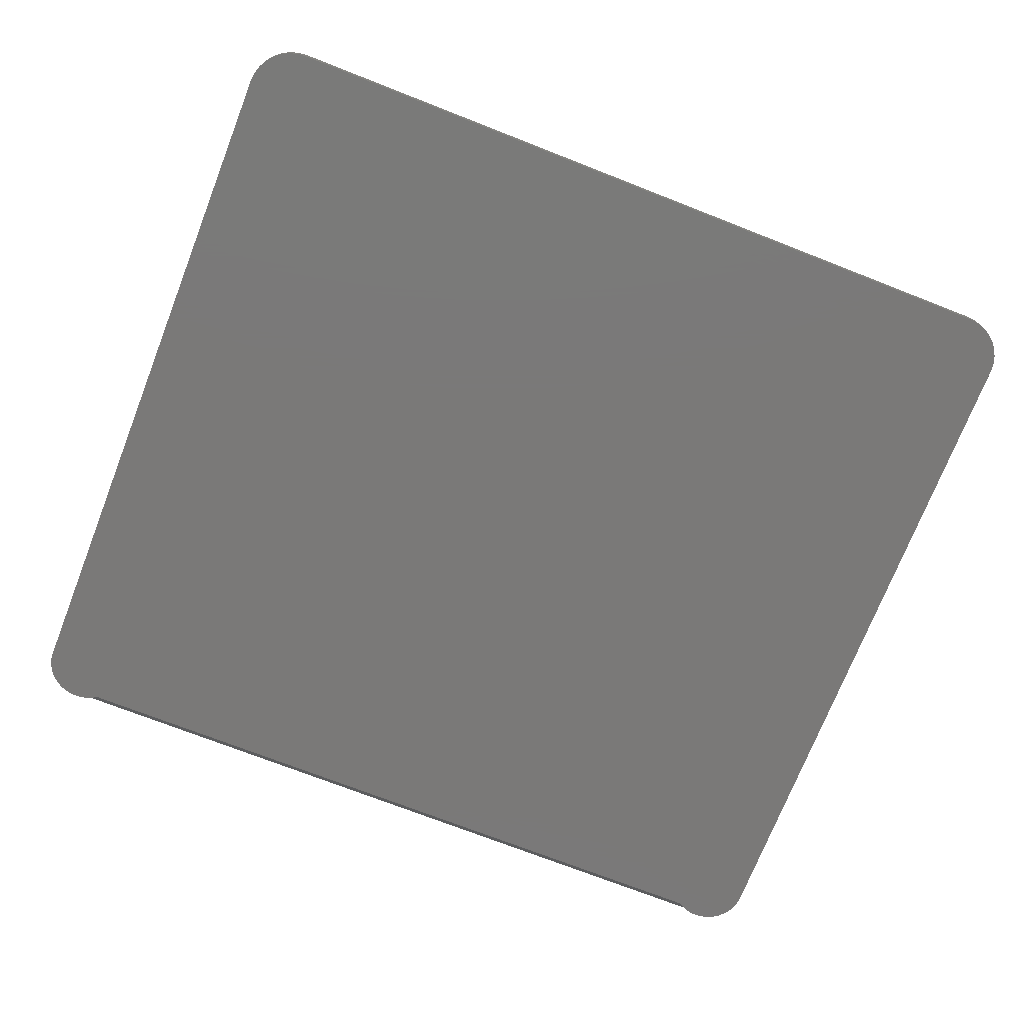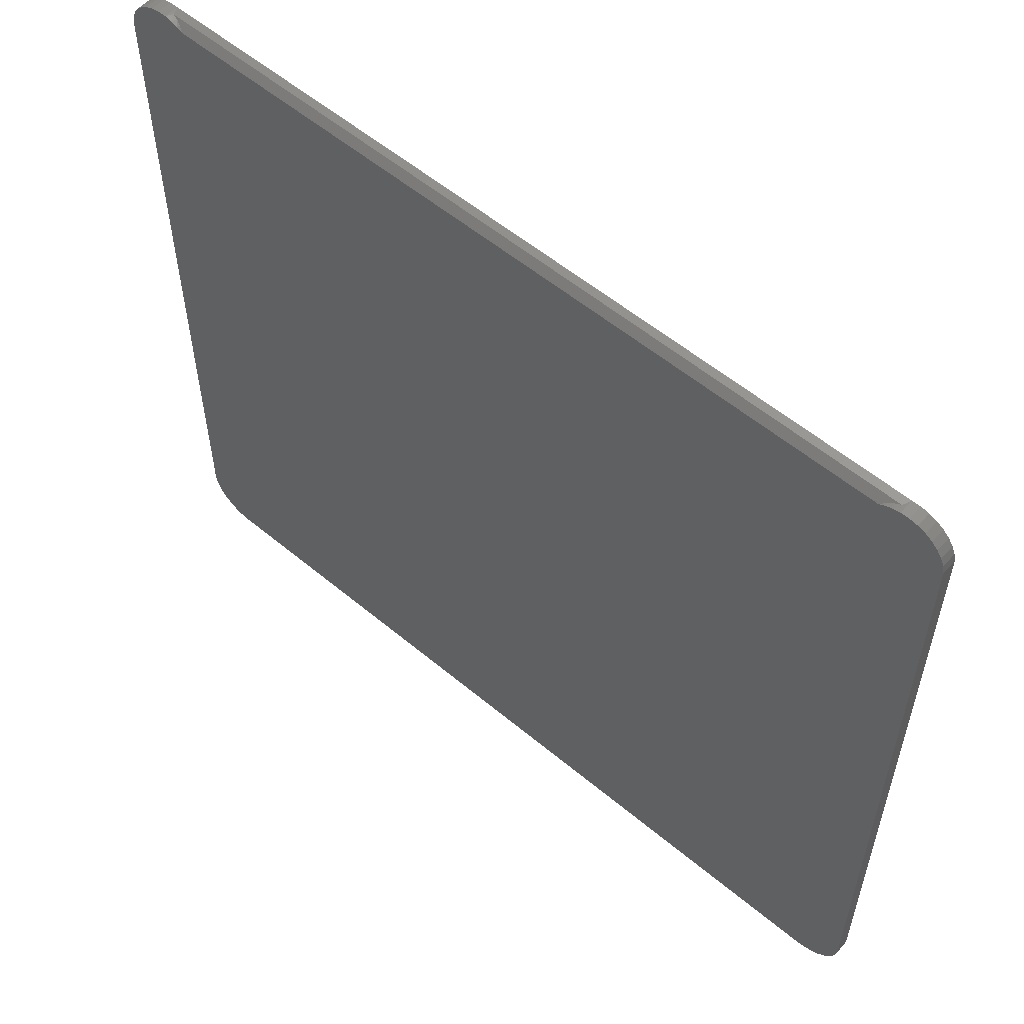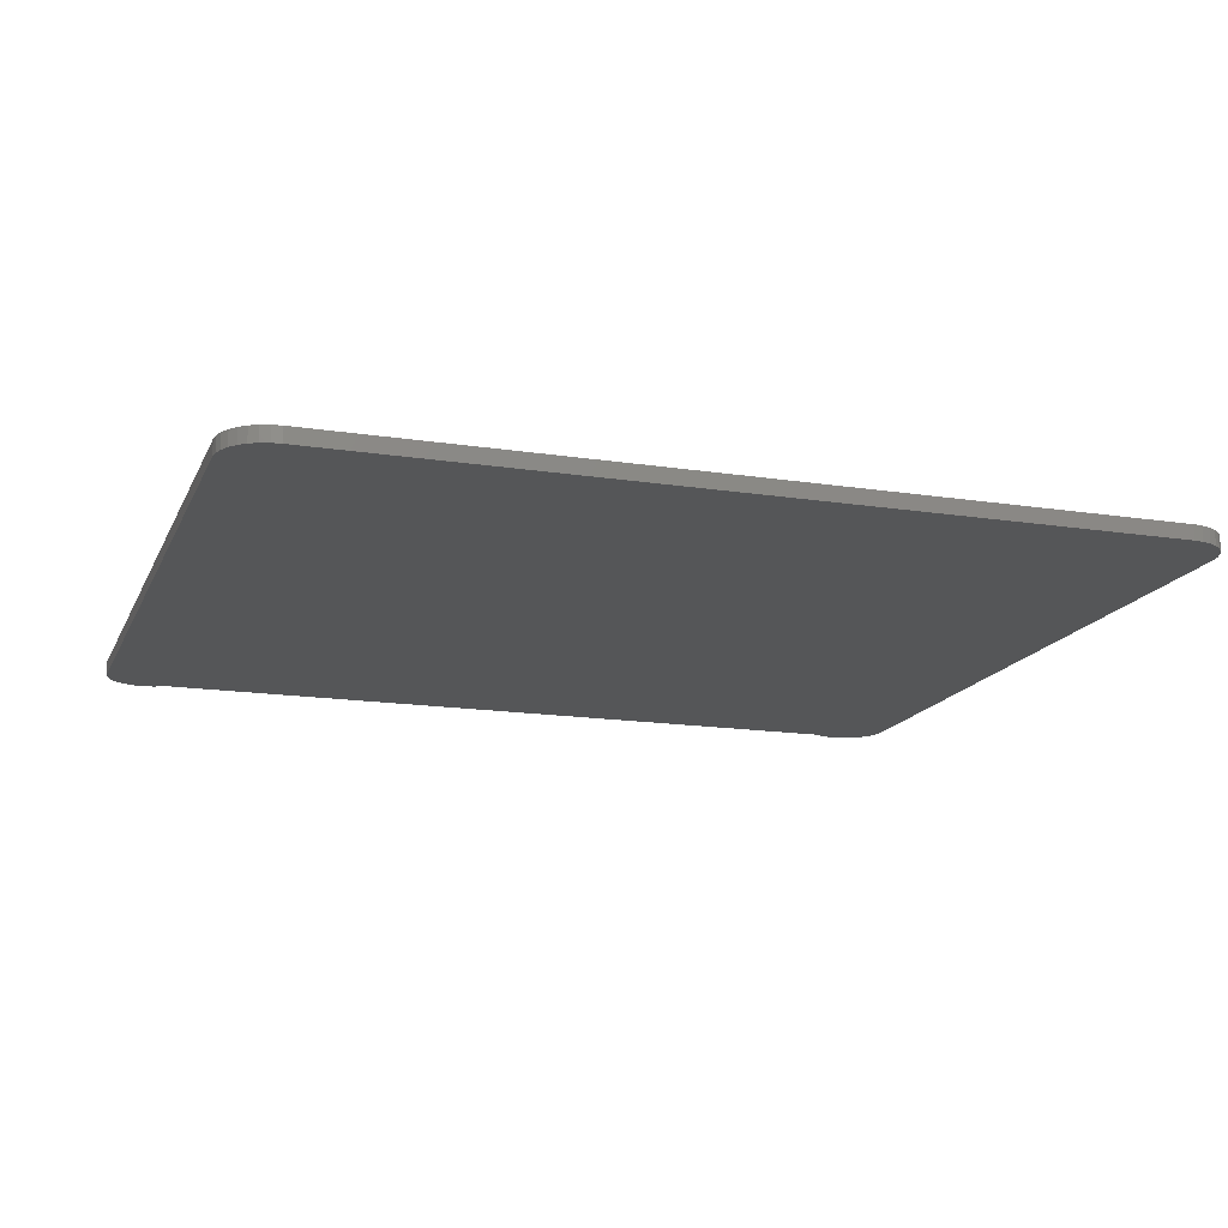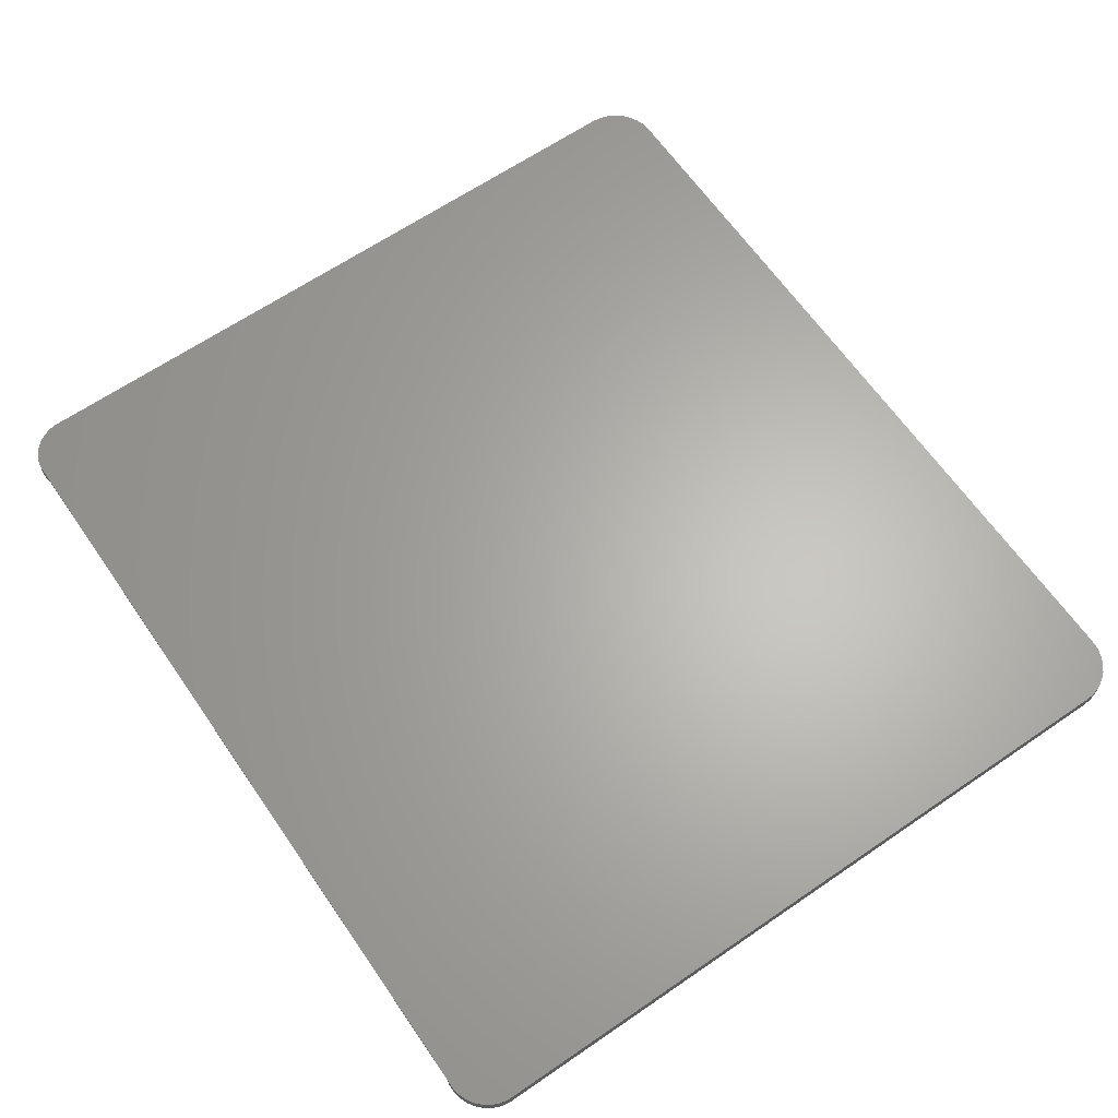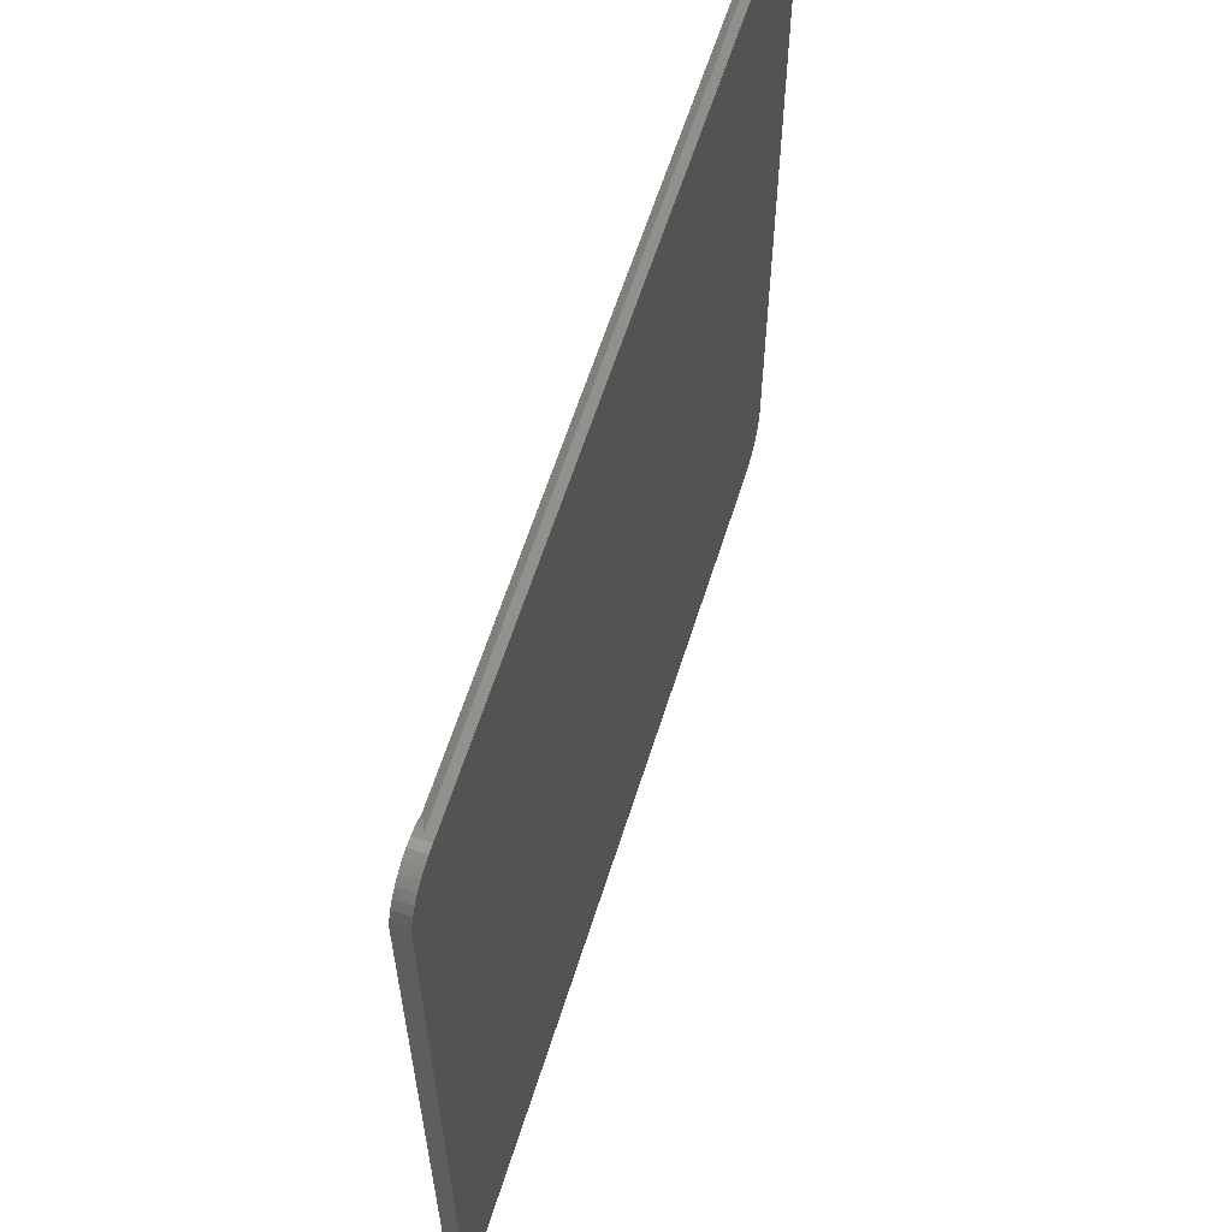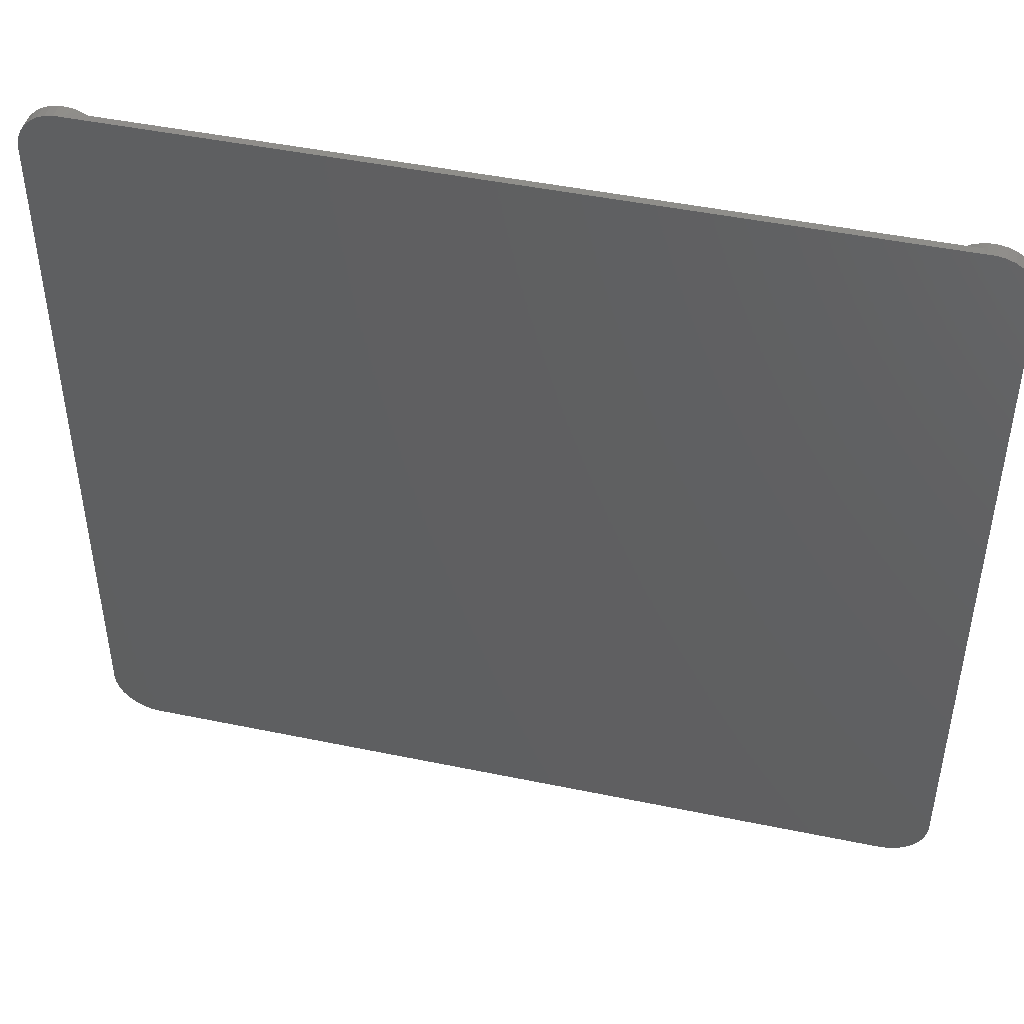
<metadata>
{"format":"stl","ext":"stl","renderer":"f3d","projection":"perspective","resolution":1024,"background":"white","views":[{"elev":-72.5,"azim":-21.4,"up":"+Z"},{"elev":56.5,"azim":-138.9,"up":"+Y"},{"elev":-15.8,"azim":-18.0,"up":"+Z"},{"elev":64.4,"azim":-124.6,"up":"+Z"},{"elev":61.0,"azim":-72.6,"up":"+Y"},{"elev":45.9,"azim":13.4,"up":"+Y"}]}
</metadata>
<code>
# stl→obj: 86 verts, 168 faces
v -0.4194 0.4243 0
v -0.4159 0.4238 0.007284
v -0.4121 0.4229 0
v -0.4097 0.4221 0.005618
v -0.4051 0.4203 0
v -0.4039 0.4197 0.003151
v -0.3987 0.4165 1.533e-19
v -0.4194 0.4243 0.007812
v -0.4282 0.4245 0
v -0.4194 0.4243 0.01562
v -0.4688 0.3849 0
v -0.4688 0.3849 0.01562
v -0.4669 0.3934 0
v -0.4669 0.3934 0.01562
v -0.4635 0.4015 0
v -0.4635 0.4015 0.01562
v -0.4585 0.4087 0
v -0.4585 0.4087 0.01562
v -0.4523 0.4148 0
v -0.4523 0.4148 0.01562
v -0.4449 0.4196 0
v -0.4449 0.4196 0.01562
v -0.4368 0.4229 0
v -0.4368 0.4229 0.01562
v -0.4282 0.4245 0.01562
v 0.3987 0.4165 0
v 0.4039 0.4197 0.003151
v 0.4051 0.4203 0
v 0.4097 0.4221 0.005618
v 0.4121 0.4229 0
v 0.4159 0.4238 0.007284
v 0.4194 0.4243 0.01562
v 0.4282 0.4245 0.01562
v 0.4194 0.4243 0.007812
v 0.4194 0.4243 0
v 0.4282 0.4245 0
v 0.4368 0.4229 0
v 0.4368 0.4229 0.01562
v 0.4449 0.4196 0
v 0.4449 0.4196 0.01562
v 0.4523 0.4148 0
v 0.4523 0.4148 0.01562
v 0.4585 0.4087 0
v 0.4585 0.4087 0.01562
v 0.4635 0.4015 0
v 0.4635 0.4015 0.01562
v 0.4669 0.3934 0
v 0.4669 0.3934 0.01562
v 0.4688 0.3849 0
v 0.4688 0.3849 0.01562
v 0.465 -0.3939 0
v -0.465 -0.3939 0
v 0.4678 -0.3846 0
v -0.4604 -0.4024 0
v 0.4604 -0.4024 0
v -0.4543 -0.4099 0
v 0.4543 -0.4099 0
v -0.4468 -0.416 0
v 0.4468 -0.416 0
v -0.4383 -0.4206 0
v 0.4383 -0.4206 0
v 0.429 -0.4234 0
v 0.4194 -0.4243 0
v -0.4194 -0.4243 0
v -0.429 -0.4234 0
v -0.4678 -0.3846 0
v -0.4688 -0.375 0
v 0.4688 -0.375 0
v 0.4678 -0.3846 0.01562
v -0.465 -0.3939 0.01562
v 0.465 -0.3939 0.01562
v -0.4604 -0.4024 0.01562
v 0.4604 -0.4024 0.01562
v -0.4543 -0.4099 0.01562
v 0.4543 -0.4099 0.01562
v -0.4468 -0.416 0.01562
v 0.4468 -0.416 0.01562
v -0.4383 -0.4206 0.01562
v 0.4383 -0.4206 0.01562
v -0.429 -0.4234 0.01562
v -0.4194 -0.4243 0.01562
v 0.4194 -0.4243 0.01562
v 0.429 -0.4234 0.01562
v 0.4688 -0.375 0.01562
v -0.4688 -0.375 0.01562
v -0.4678 -0.3846 0.01562
f 1 2 3
f 2 4 3
f 5 3 4
f 4 6 5
f 7 5 6
f 8 2 1
f 8 1 9
f 8 9 10
f 11 12 13
f 13 12 14
f 13 14 15
f 15 14 16
f 15 16 17
f 17 16 18
f 17 18 19
f 19 18 20
f 19 20 21
f 21 20 22
f 21 22 23
f 23 22 24
f 23 24 9
f 9 24 25
f 9 25 10
f 26 27 28
f 28 27 29
f 28 29 30
f 30 29 31
f 32 33 34
f 35 30 31
f 35 31 34
f 35 34 33
f 35 33 36
f 36 33 37
f 37 33 38
f 37 38 39
f 39 38 40
f 39 40 41
f 41 40 42
f 41 42 43
f 43 42 44
f 43 44 45
f 45 44 46
f 45 46 47
f 47 46 48
f 47 48 49
f 49 48 50
f 13 47 11
f 47 49 11
f 3 23 1
f 23 9 1
f 36 30 35
f 37 30 36
f 28 30 37
f 39 28 37
f 17 19 41
f 43 17 41
f 15 17 43
f 45 15 43
f 13 15 45
f 47 13 45
f 51 52 53
f 54 52 51
f 55 54 51
f 56 54 55
f 57 56 55
f 58 56 57
f 59 58 57
f 60 58 59
f 21 23 3
f 5 21 3
f 7 41 19
f 7 19 21
f 7 21 5
f 26 28 39
f 26 39 41
f 26 41 7
f 61 62 63
f 61 63 64
f 61 64 65
f 61 65 60
f 61 60 59
f 52 66 53
f 53 66 67
f 53 67 68
f 68 67 11
f 68 11 49
f 32 31 2
f 31 32 34
f 32 2 10
f 10 2 8
f 26 6 4
f 26 7 6
f 2 31 29
f 2 29 27
f 2 27 26
f 2 26 4
f 32 24 33
f 32 10 24
f 12 48 14
f 12 50 48
f 10 25 24
f 33 24 38
f 38 24 22
f 38 22 40
f 40 22 20
f 40 20 42
f 42 20 18
f 42 18 44
f 44 18 16
f 44 16 46
f 46 16 14
f 46 14 48
f 69 70 71
f 71 70 72
f 71 72 73
f 73 72 74
f 73 74 75
f 75 74 76
f 75 76 77
f 77 76 78
f 79 77 78
f 79 78 80
f 79 80 81
f 79 81 82
f 79 82 83
f 50 12 84
f 84 12 85
f 84 85 69
f 69 85 86
f 69 86 70
f 12 11 85
f 85 11 67
f 84 68 50
f 50 68 49
f 68 84 53
f 53 84 69
f 53 69 51
f 51 69 71
f 51 71 55
f 55 71 73
f 55 73 57
f 57 73 75
f 57 75 59
f 59 75 77
f 59 77 61
f 61 77 79
f 61 79 62
f 62 79 83
f 62 83 63
f 63 83 82
f 81 64 82
f 82 64 63
f 64 81 65
f 65 81 80
f 65 80 60
f 60 80 78
f 60 78 58
f 58 78 76
f 58 76 56
f 56 76 74
f 56 74 54
f 54 74 72
f 54 72 52
f 52 72 70
f 52 70 66
f 66 70 86
f 66 86 67
f 67 86 85

</code>
